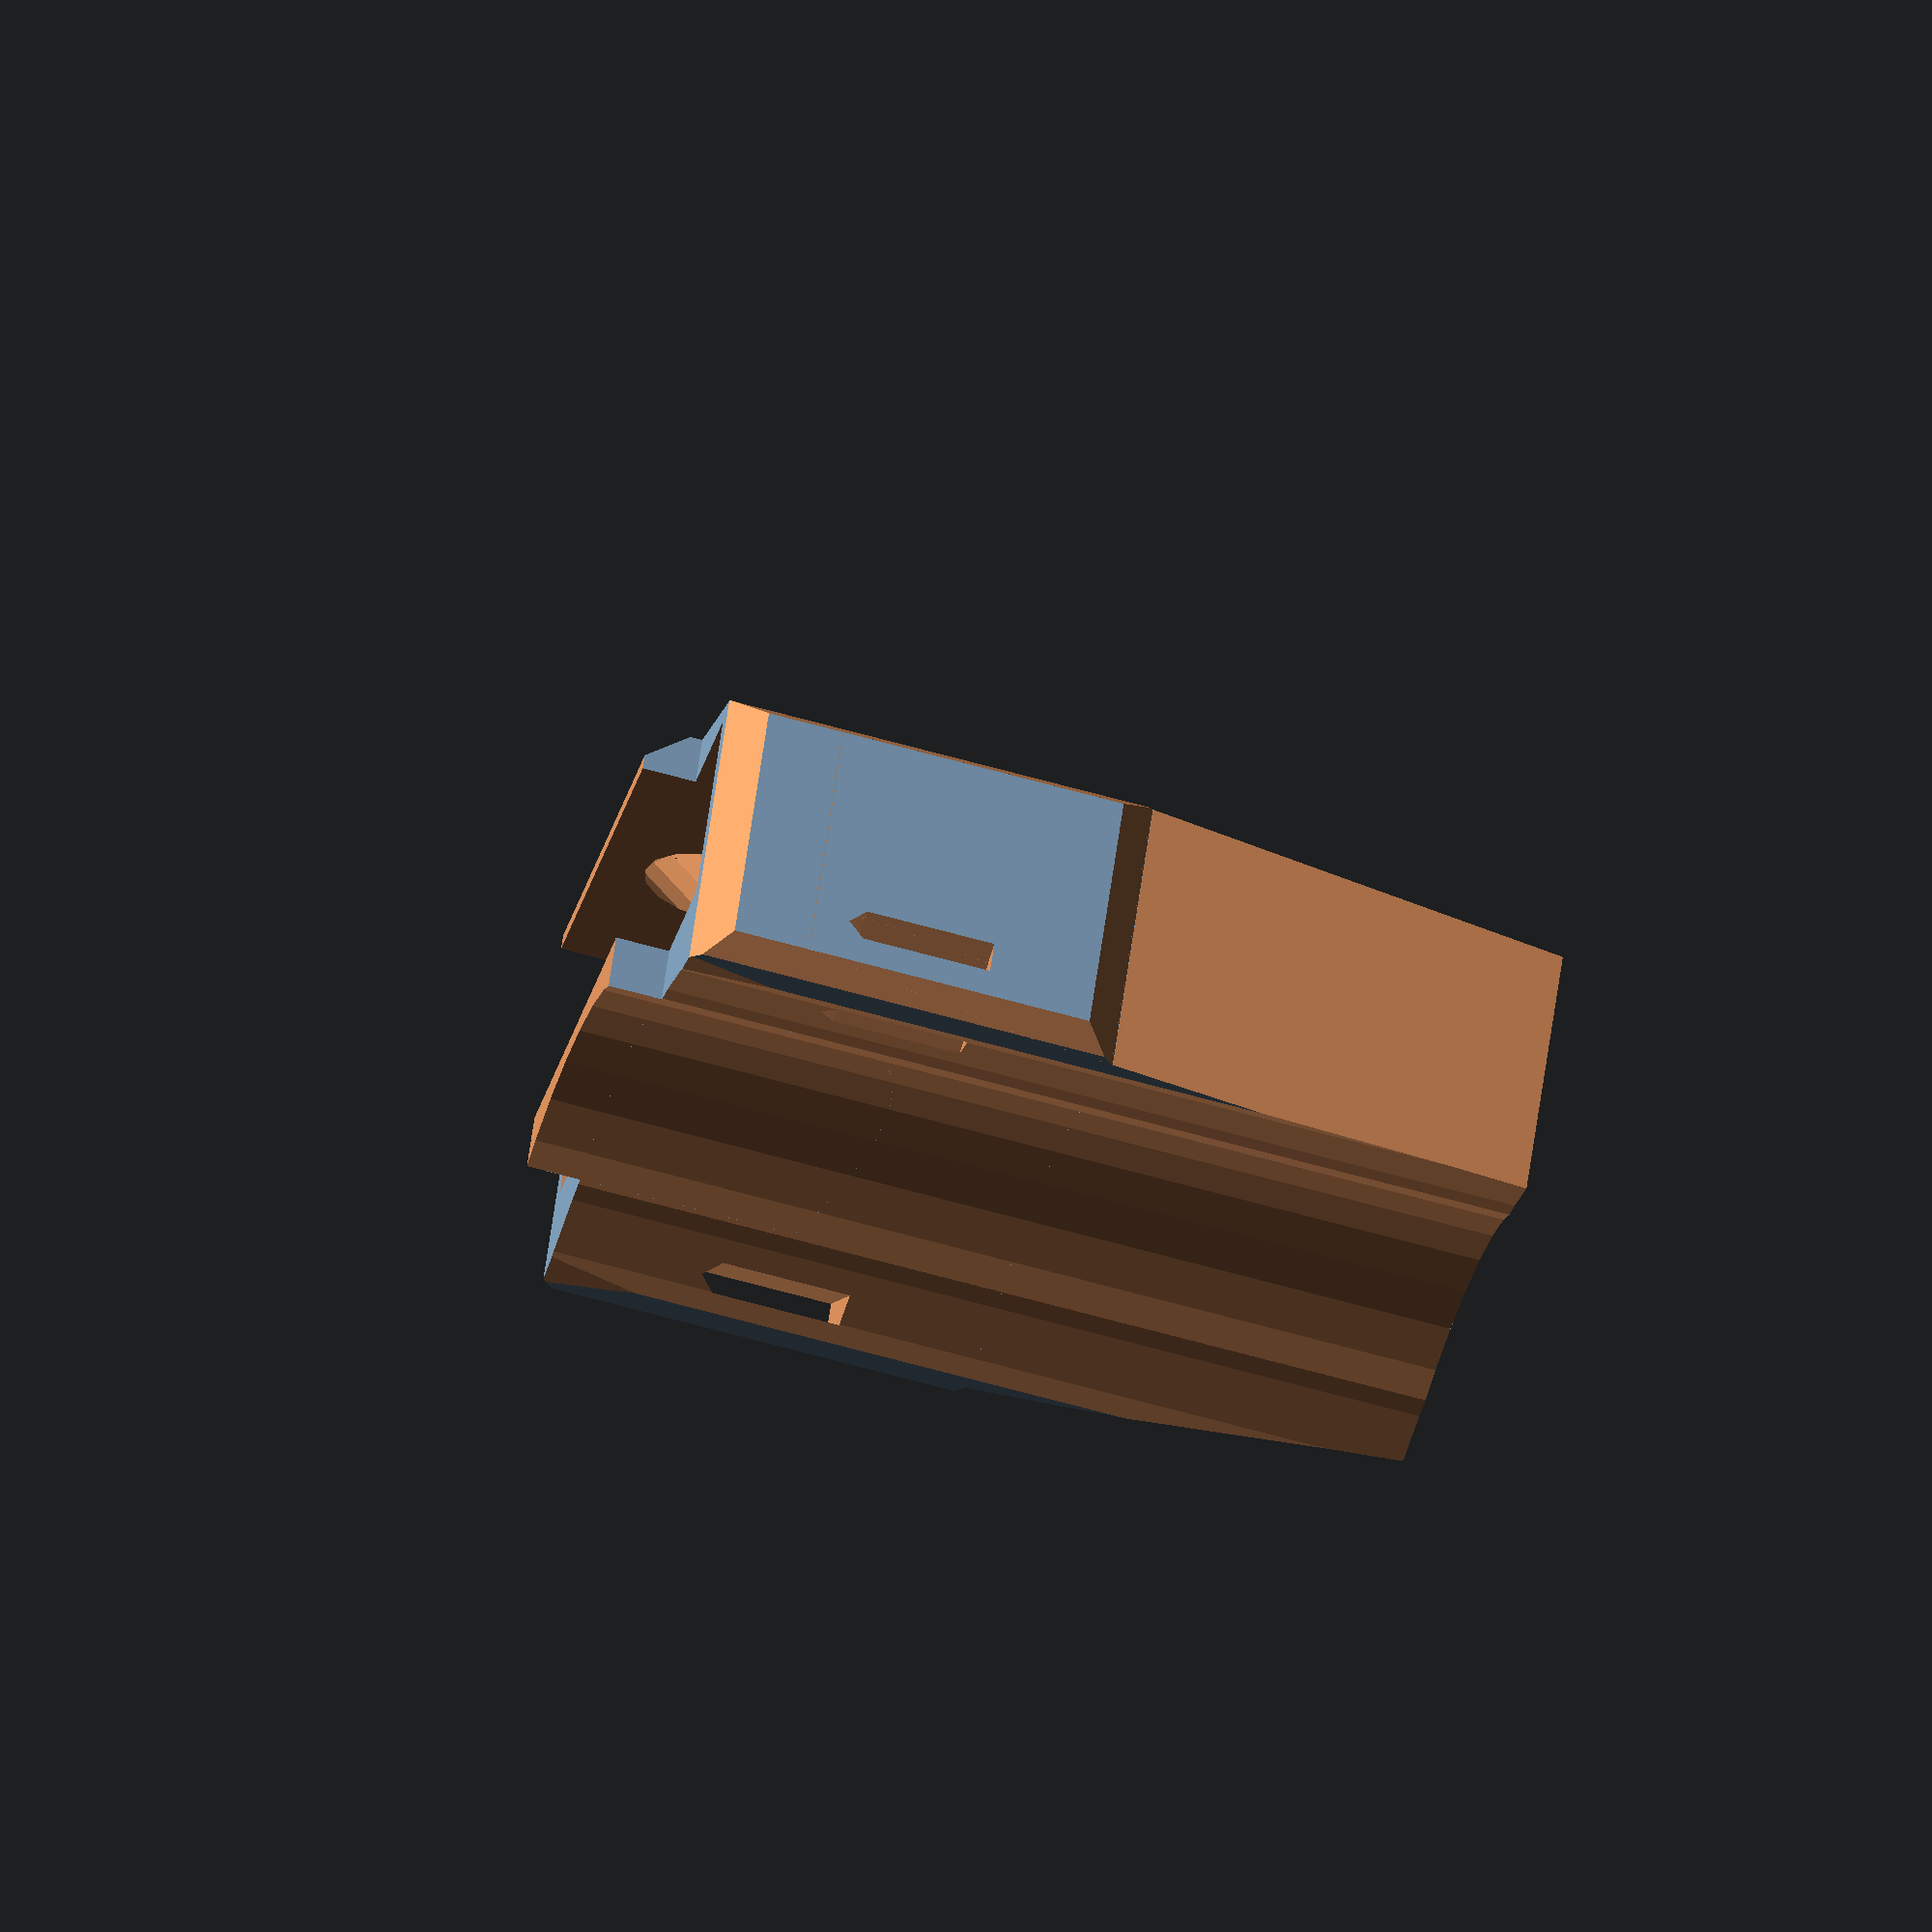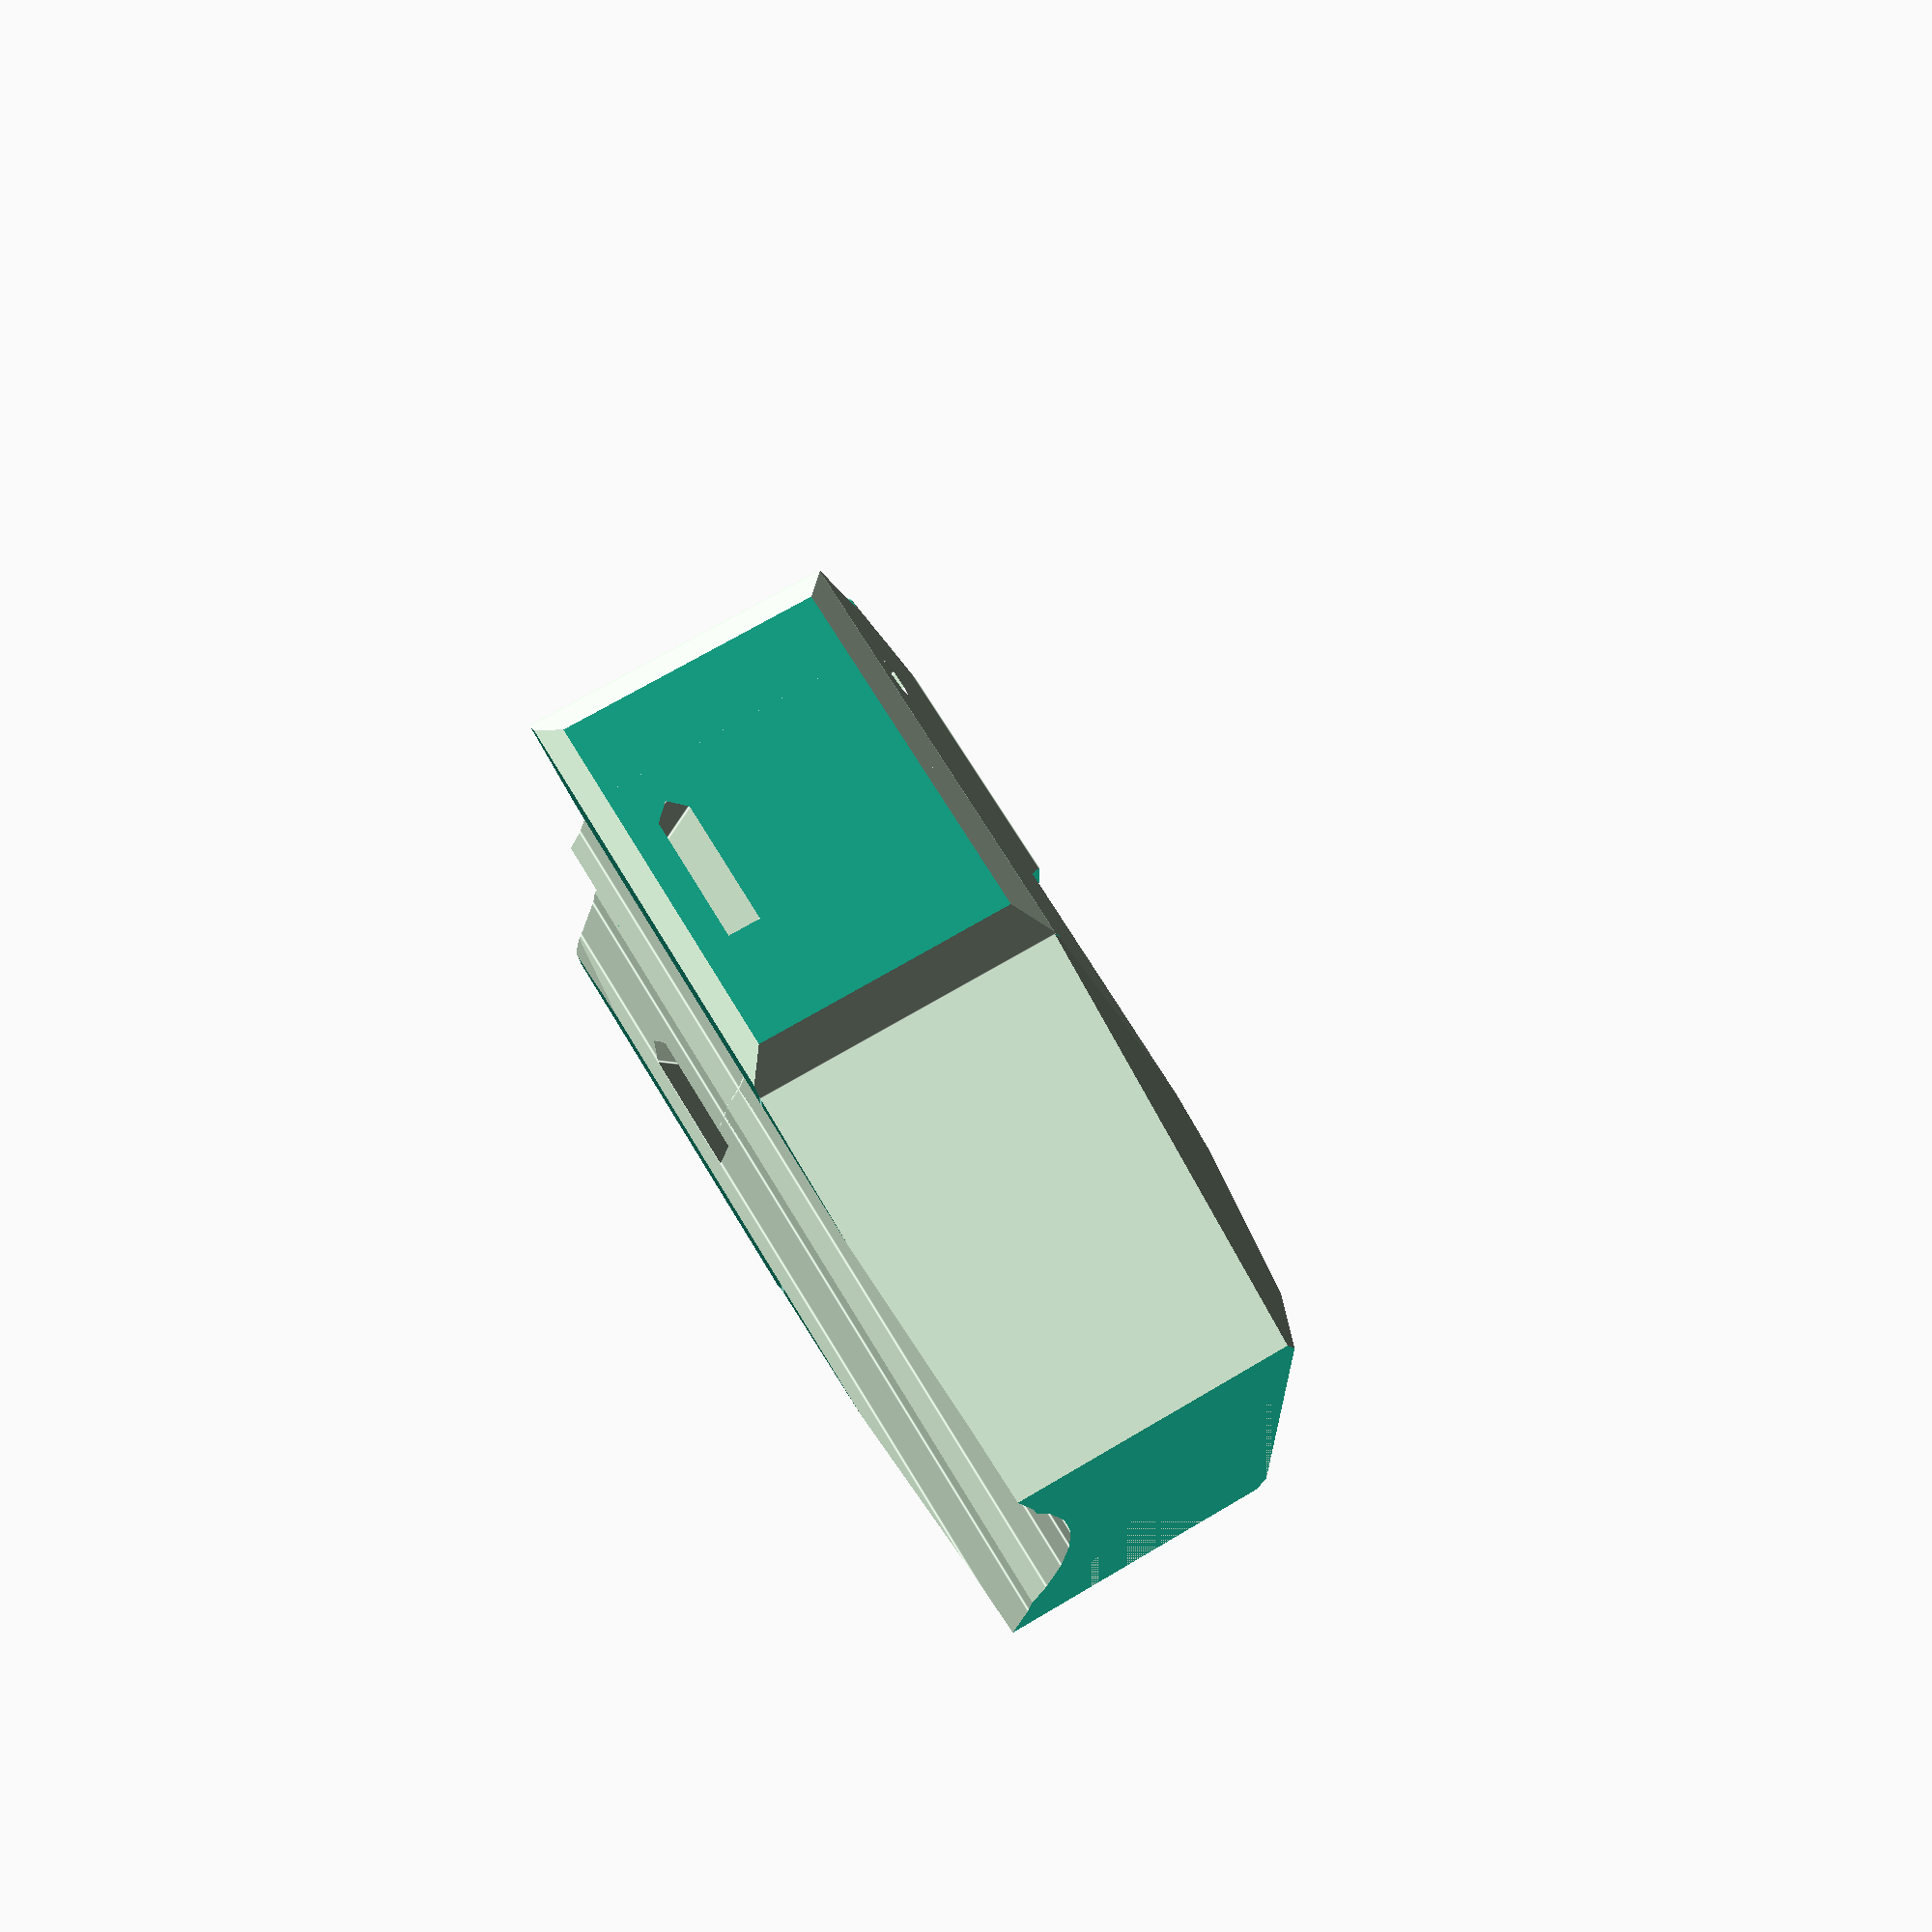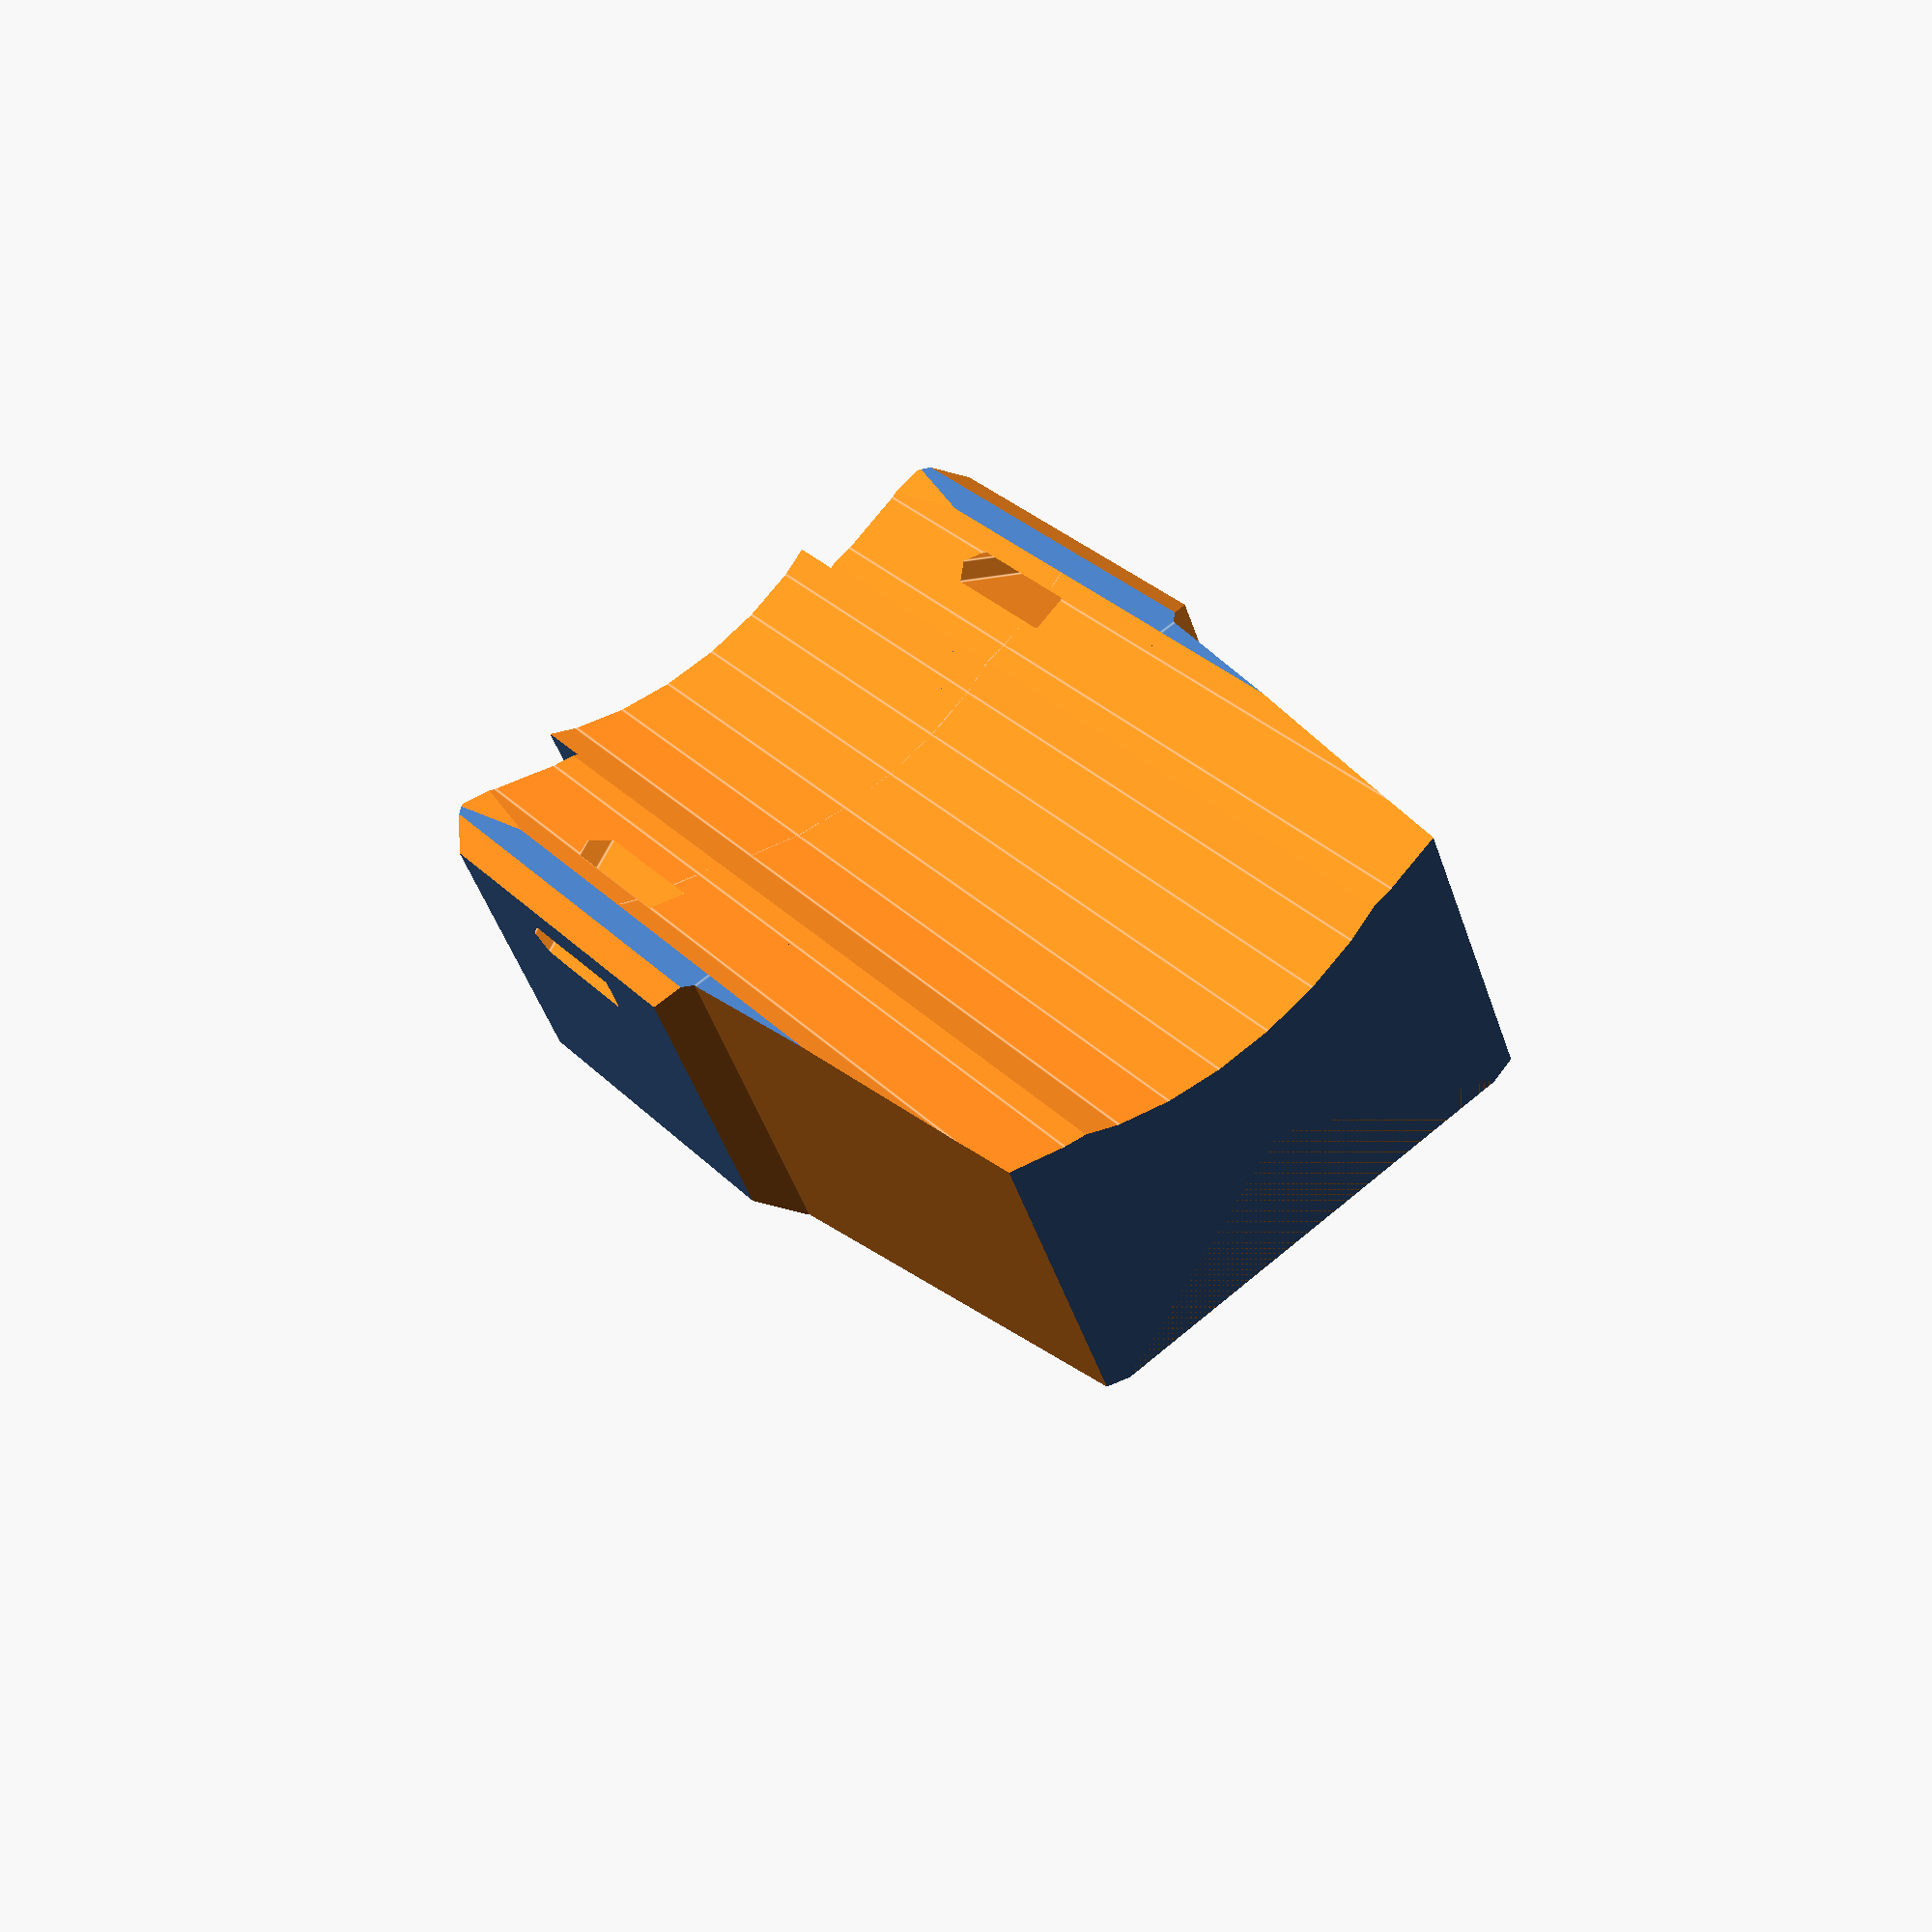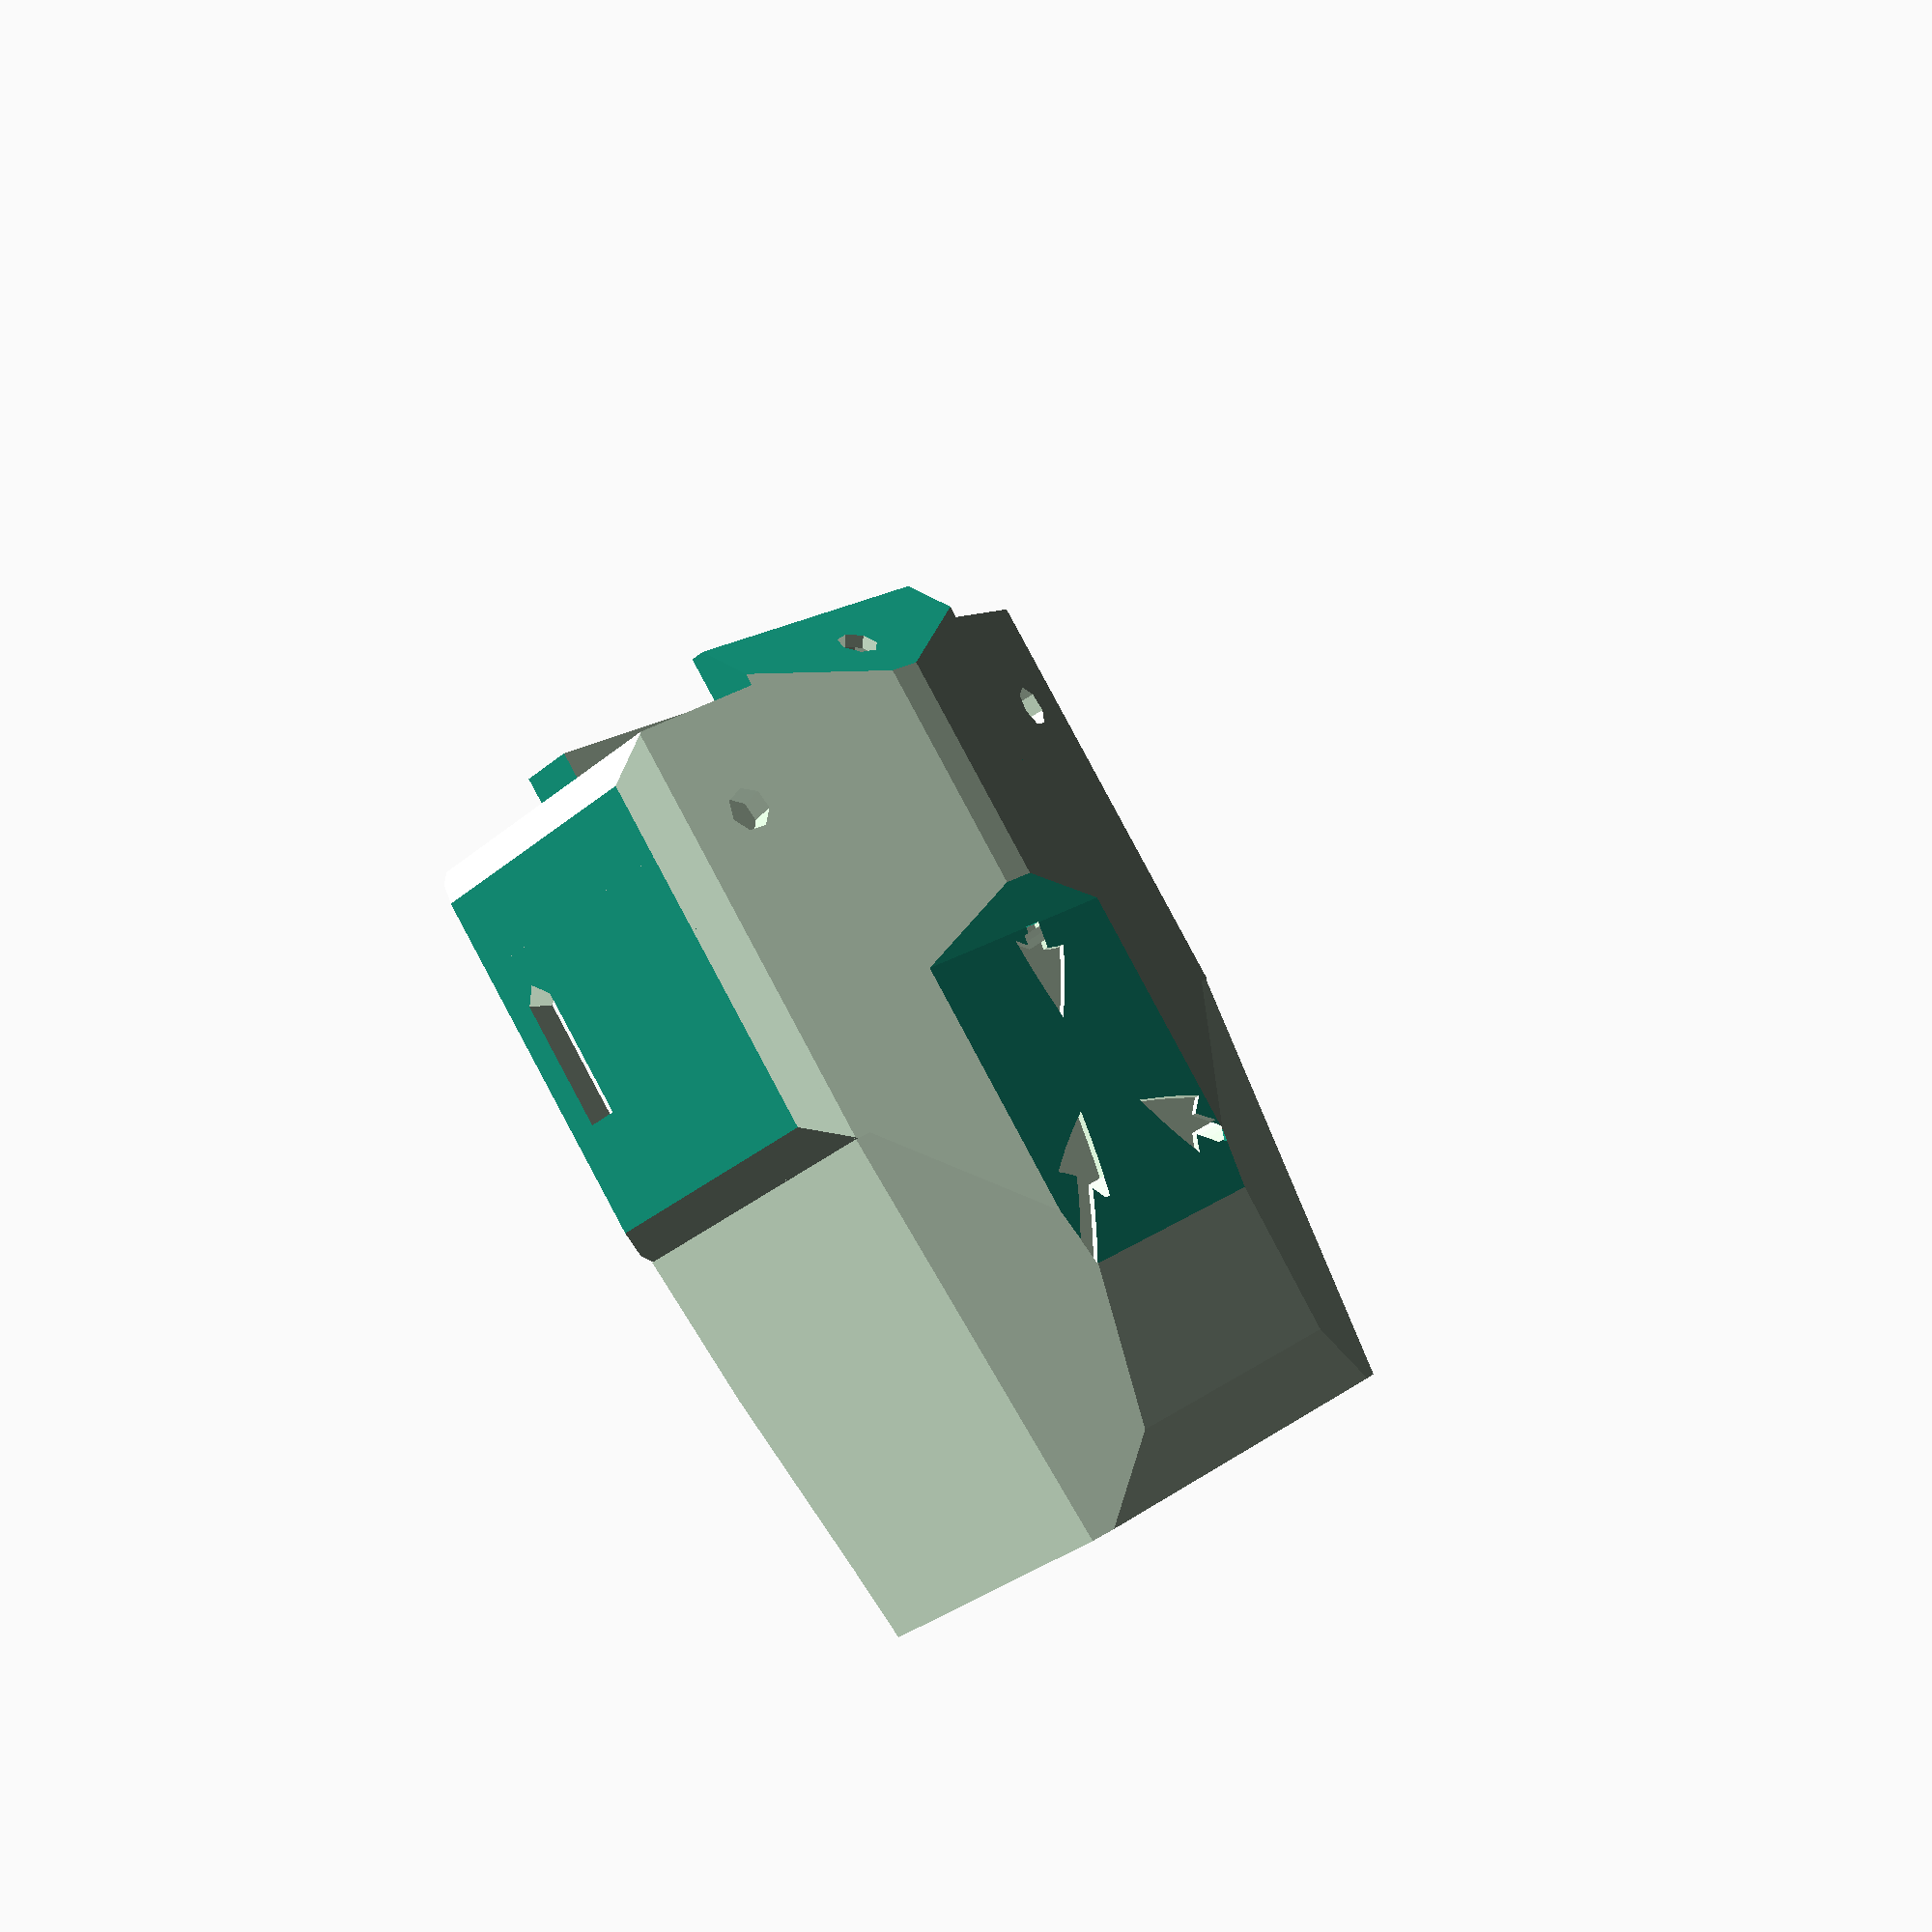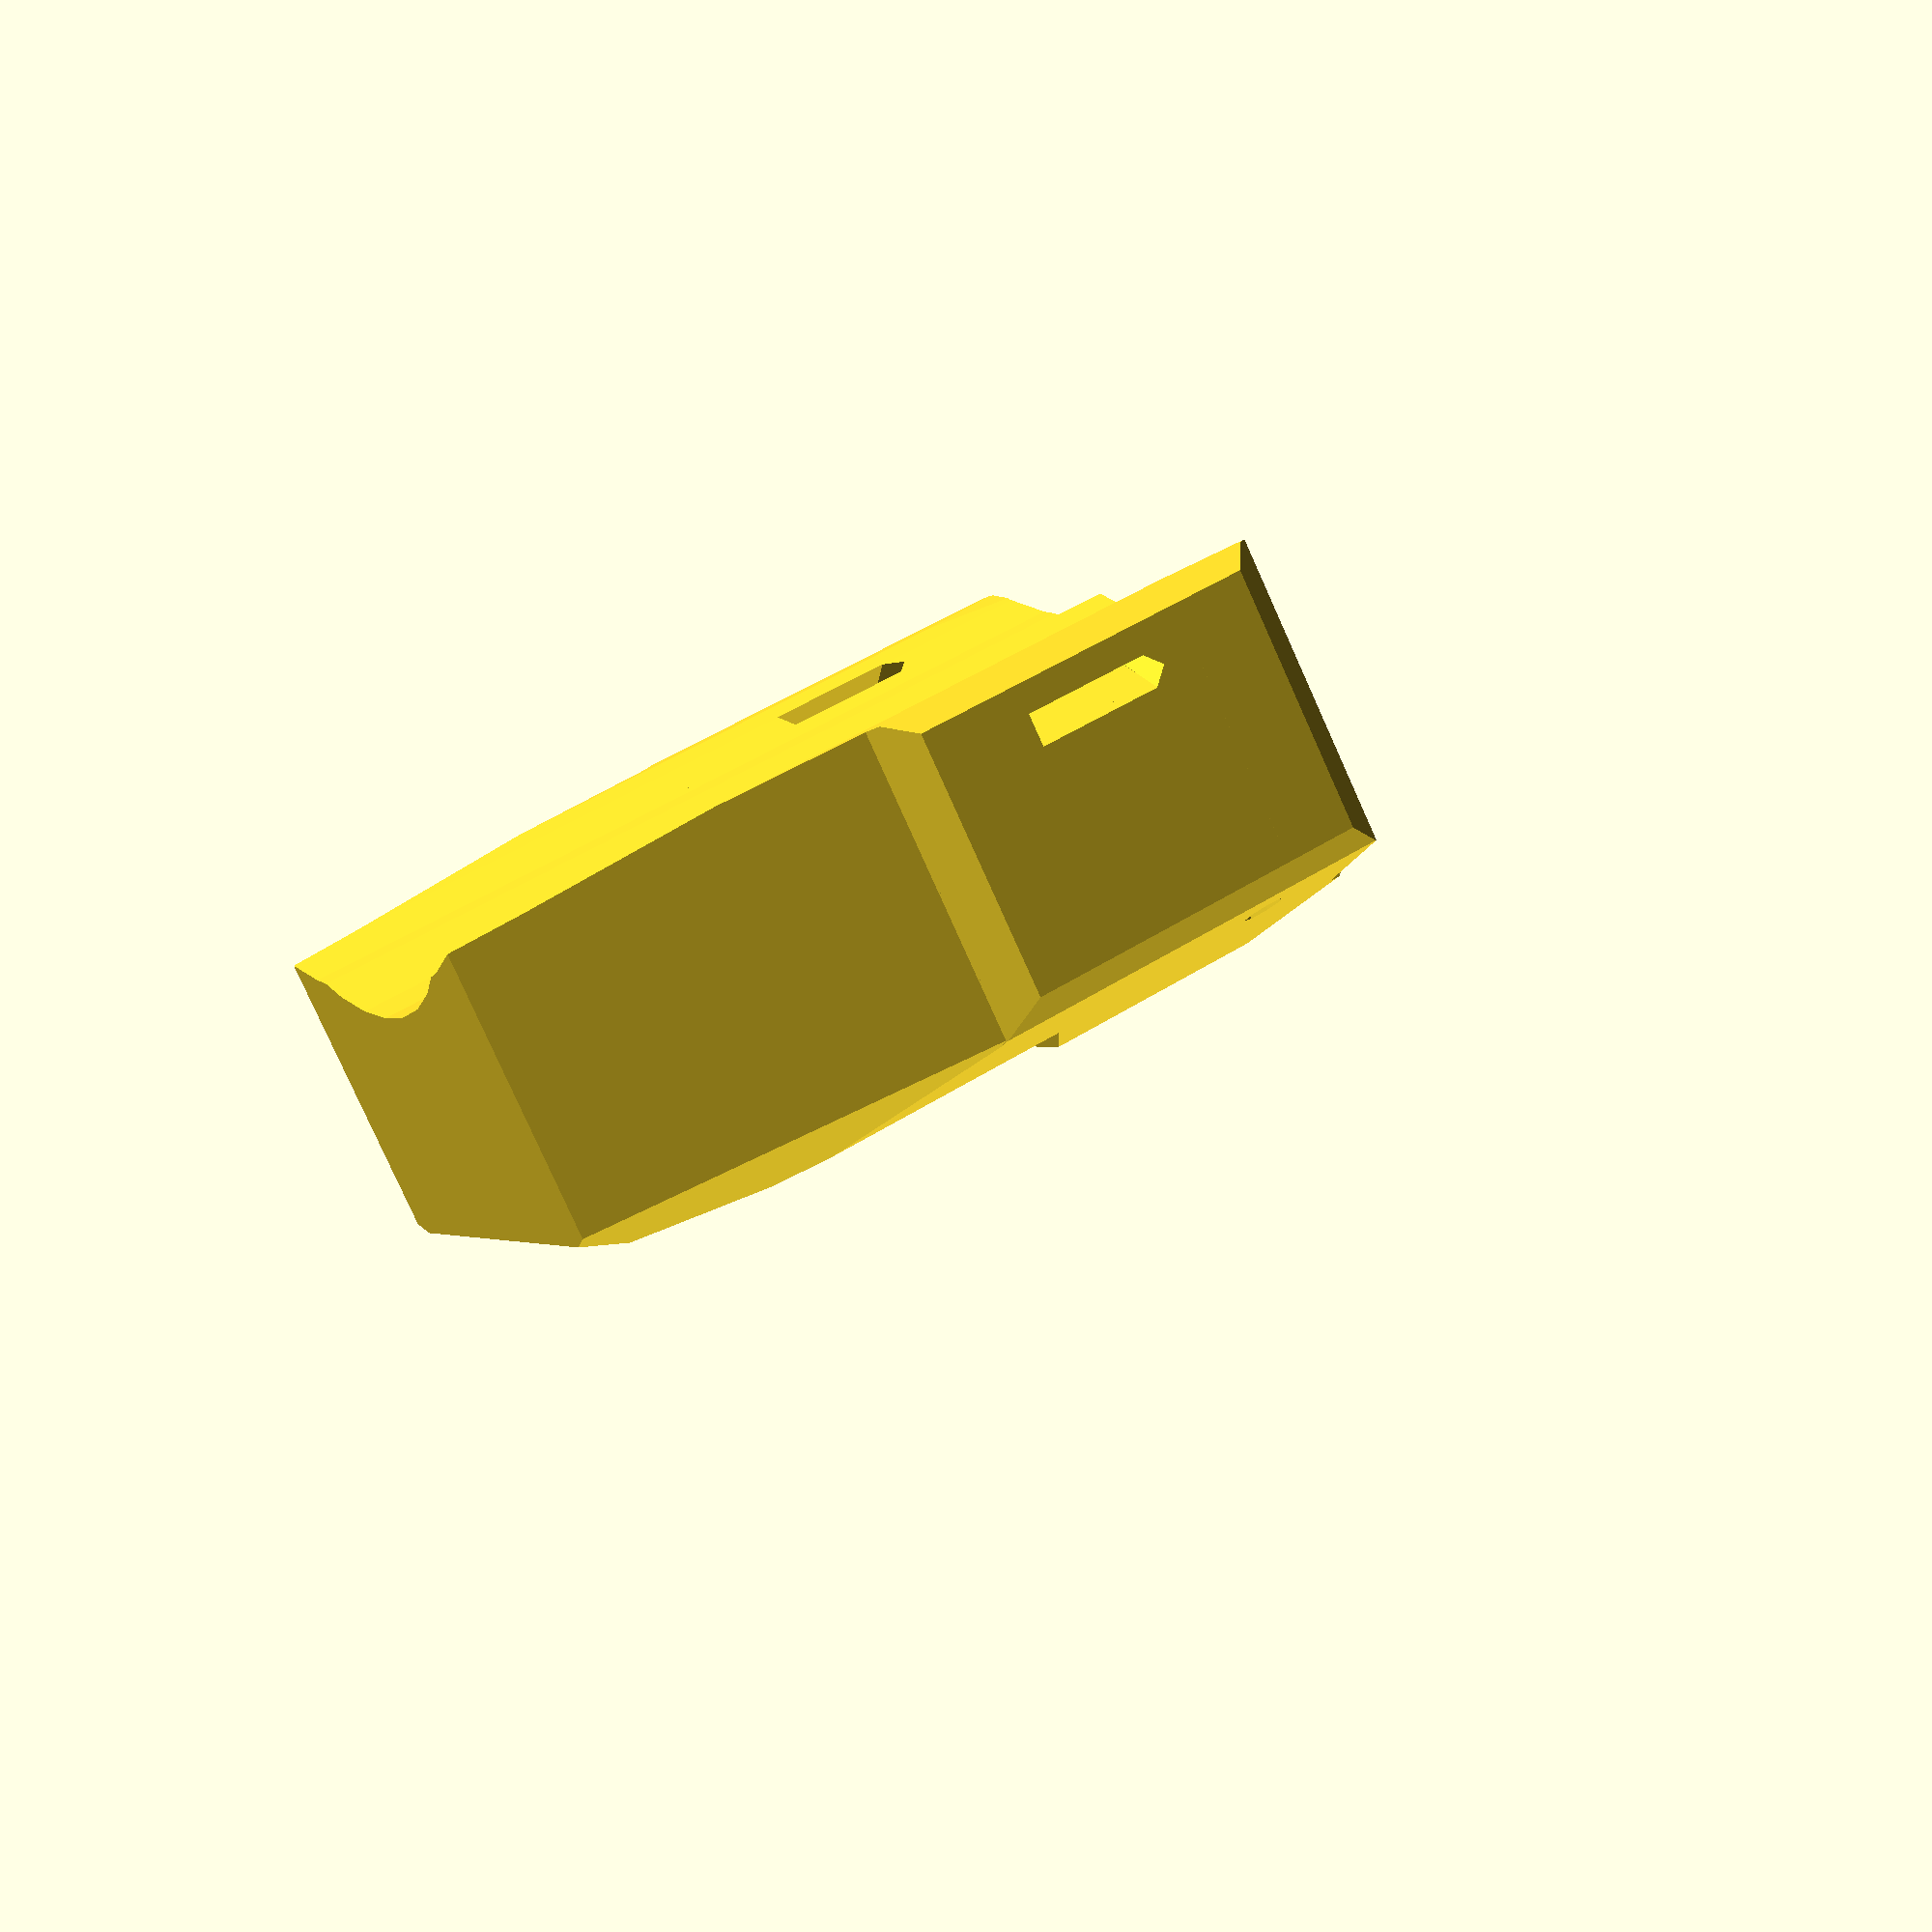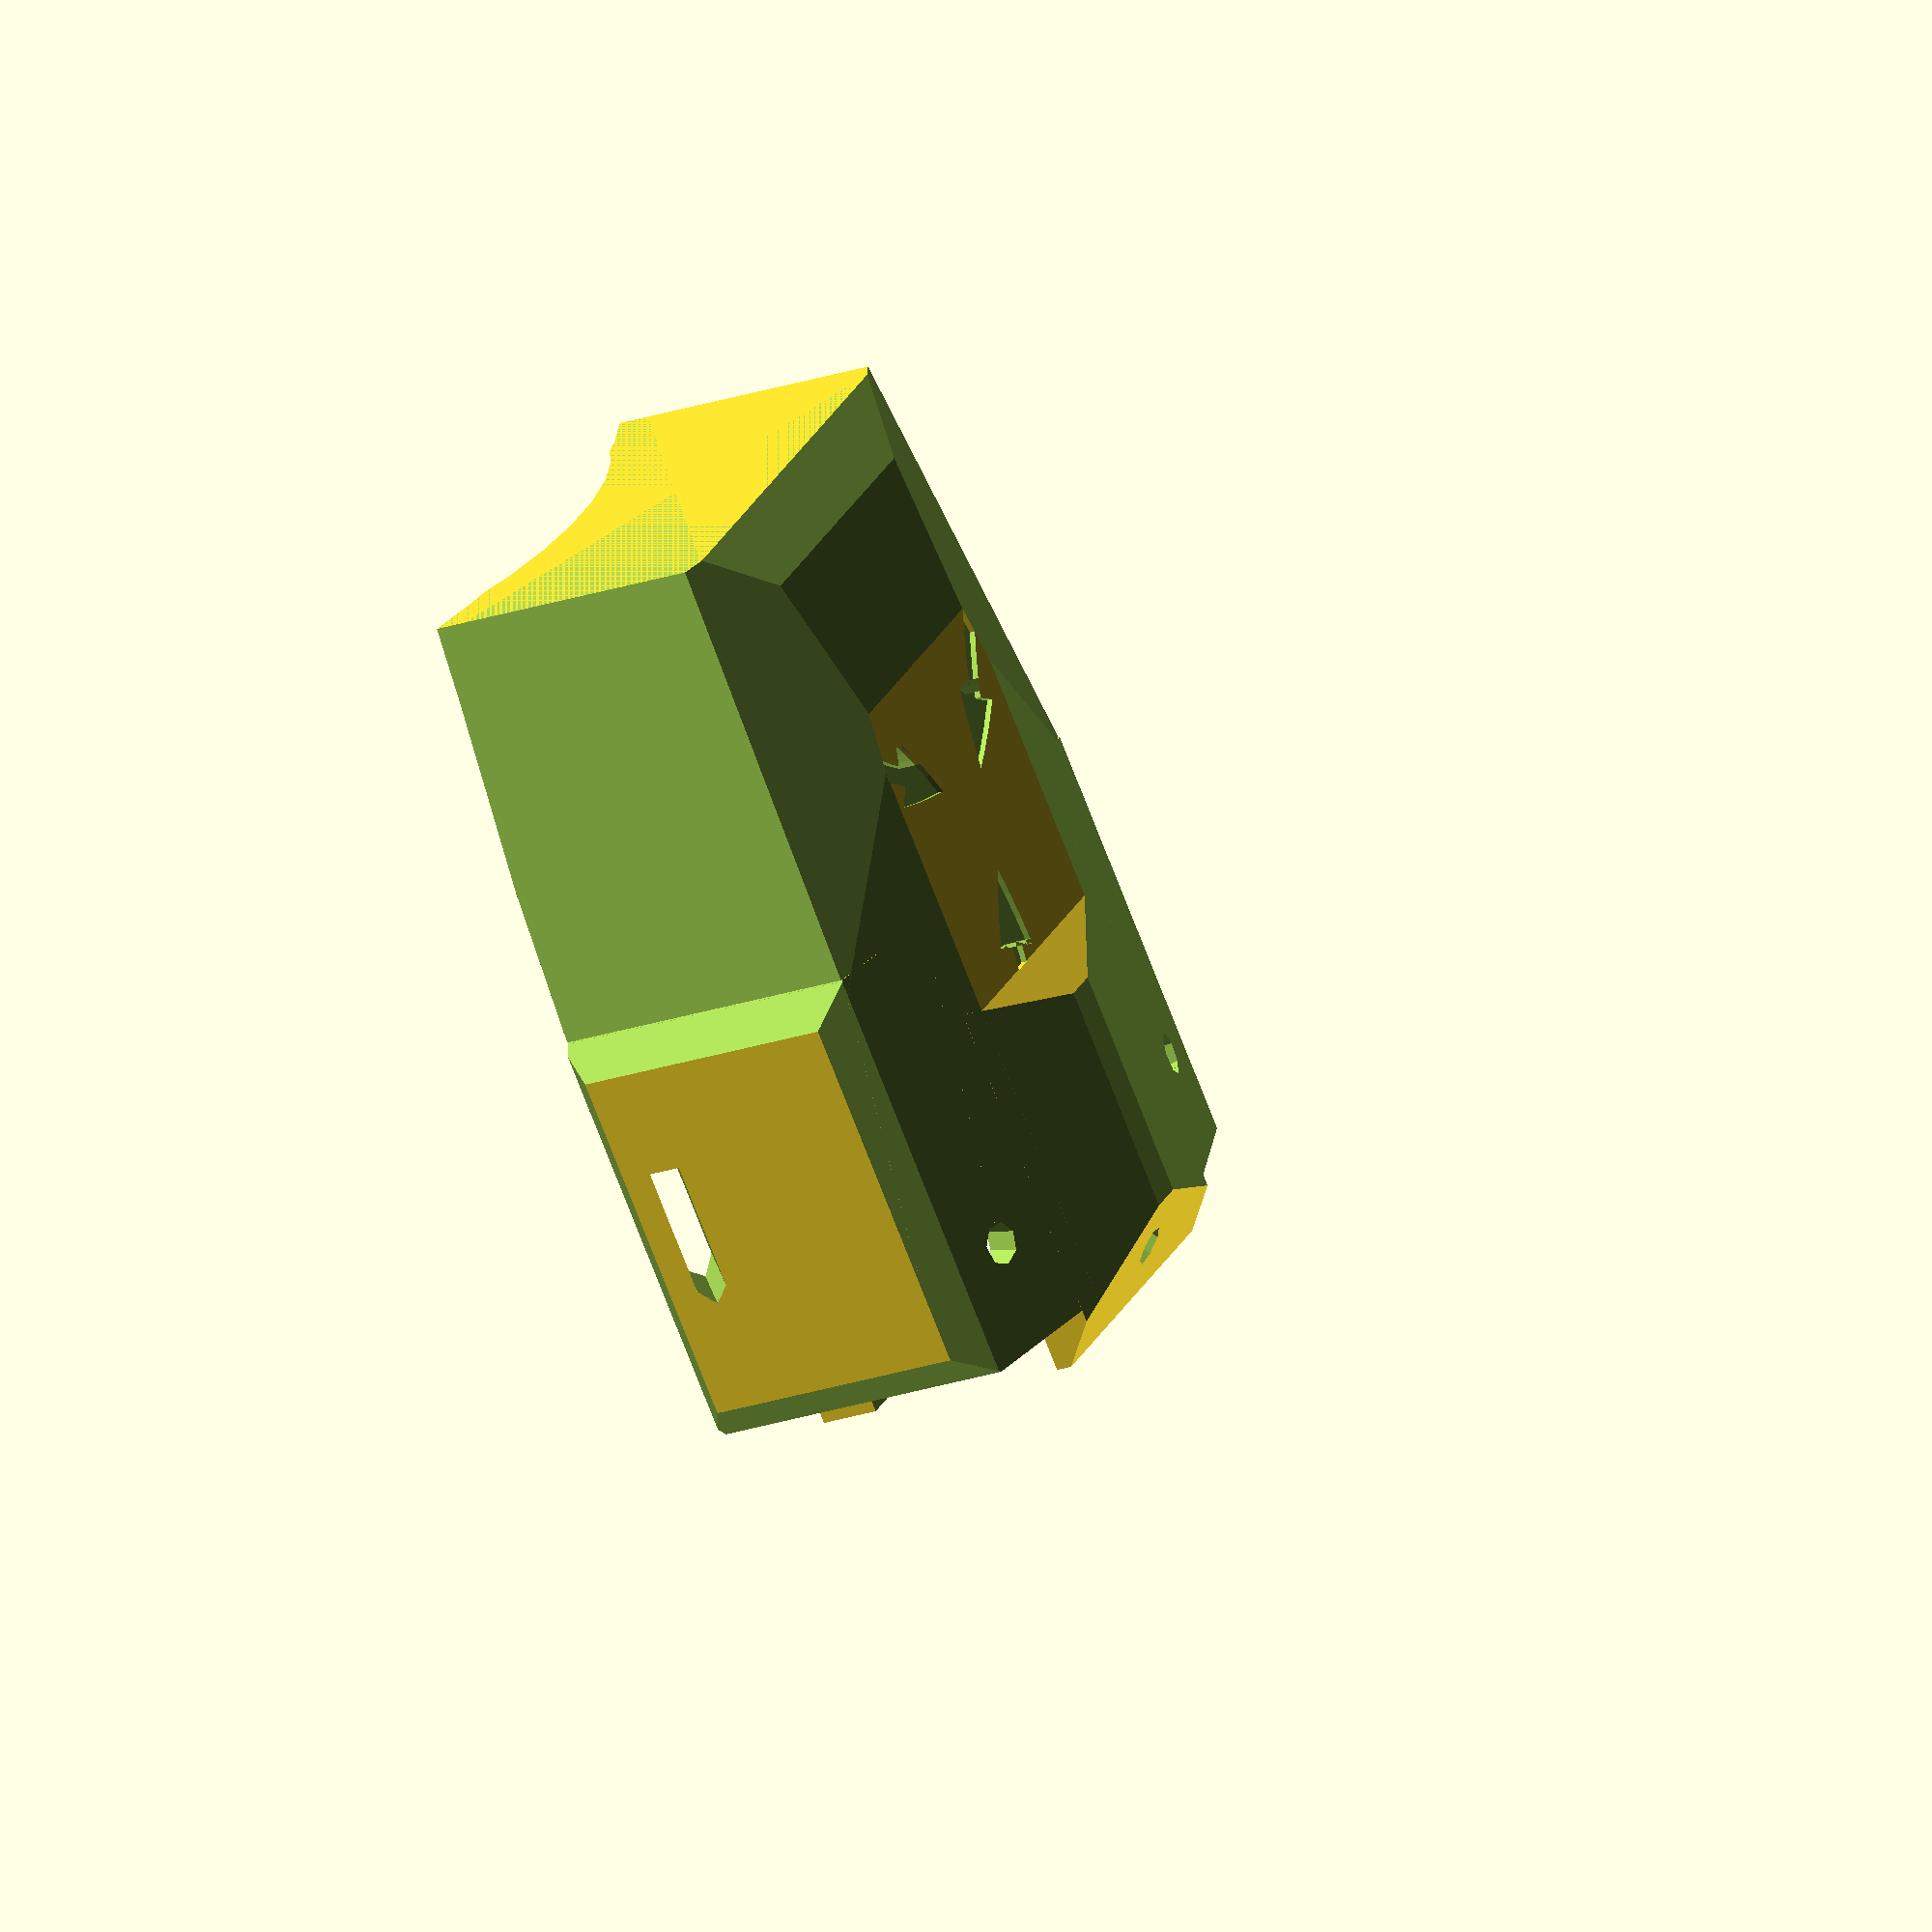
<openscad>

	width = 60;
	height = 40;
	depth = 40; 

fudge = 0.1;

module poly_Line(h)
{
  scale([25.4/90, -25.4/90, 1]) union()
  {
    linear_extrude(height=h)
      polygon([[209.687349,-171.365009],[204.171069,-170.542527],[198.249849,-168.740009],[191.961390,-166.266402],[185.558692,-163.344918],[173.585140,-157.117116],[164.678317,-151.974197],[161.187349,-149.833759],[161.093649,-149.771259],[160.968649,-149.677509],[-272.156351,164.103741],[-273.272421,165.244251],[-273.854524,166.741030],[-273.856179,168.347015],[-273.230902,169.815141],[-272.030469,170.866493],[-270.503814,171.365009],[-268.900190,171.277928],[-267.468851,170.572491],[165.437399,-143.052509],[165.468599,-143.052509],[177.688585,-150.189395],[189.171771,-156.181021],[195.163682,-158.936283],[200.906099,-161.208759],[206.039459,-162.743724],[209.999849,-163.365009],[212.093599,-163.146259],[212.249849,-163.083759],[212.261309,-161.671775],[211.940485,-159.906470],[211.124849,-157.396259],[207.635076,-150.313099],[201.468599,-140.583759],[197.797162,-134.635263],[194.951017,-128.720629],[192.888549,-122.860210],[191.568144,-117.074362],[190.948186,-111.383438],[190.987061,-105.807793],[191.643154,-100.367782],[192.874849,-95.083759],[194.620702,-89.972959],[196.814527,-85.040687],[199.407595,-80.289401],[202.351179,-75.721557],[205.596549,-71.339613],[209.094978,-67.146027],[216.656099,-59.333759],[224.893058,-52.195077],[233.648366,-45.595119],[242.167068,-39.808813],[249.694209,-35.111089],[246.019243,-32.180051],[243.056469,-29.885479],[253.321700,-26.808177],[263.303236,-24.329186],[273.856179,-22.073719],[269.533278,-30.398105],[264.596499,-38.852586],[258.224479,-48.434369],[256.579234,-45.032085],[255.283085,-42.631558],[254.002789,-40.797609],[246.733531,-45.435388],[238.616710,-51.273563],[230.231256,-57.960922],[222.156099,-65.146259],[215.118143,-72.432465],[208.959160,-80.276277],[206.309614,-84.381174],[204.000209,-88.594142],[202.071076,-92.904735],[200.562349,-97.302509],[199.497898,-101.781597],[198.907208,-106.348541],[198.838835,-111.011507],[199.341331,-115.778662],[200.463252,-120.658172],[202.253151,-125.658205],[204.759582,-130.786929],[208.031099,-136.052509],[214.583625,-146.340416],[216.888703,-150.653132],[218.593599,-154.490009],[219.768047,-157.964944],[220.366129,-161.171821],[220.249821,-164.139353],[219.281099,-166.896259],[218.432941,-168.134354],[217.375235,-169.177161],[214.906099,-170.615009],[212.320296,-171.259984],[209.687349,-171.365009]]);
  }
}


module bkThesisShoulder() {
	
	module core() { 
		union() {
			cube([width, depth, height], center = true);
			translate([0,3,height - 31]) {
				rotate(a=[45,0,0]) cube([width / 2, depth, height + 10], center = true);
			}
		}
	}

	module hole() { 
		module armSide() {
			union() {
				translate([0,-32,0]) {
					resize(newsize=[width + 10,35,height + 30]) cylinder(height + 2,20,20, center = true);
					resize(newsize=[width - 10,40,height + 30]) cylinder(height + 2,20,20, center = true);

					translate([0,-1,0]) {
						rotate(a=[-3,0,0]) {
							resize(newsize=[width + 30,30,height + 50]) cylinder(height + 2,20,20, center = true);
							translate([0,-9,0]) {
								rotate(a=[-11,0,0]) {
									resize(newsize=[width - 5,38,height + 50]) cylinder(height + 2,20,20, center = true);
								}
							}	
						}
					}

				}	
			}
		}

		module corners() {
			union() {
				translate([-(width / 2) - 1,-(depth / 2) - 1,0]) {
					rotate(a=[0,0,45]) cube([6, 6, height + 2], center = true);
				}
				translate([(width / 2) + 1,(depth / 2) - 5,0]) {
					rotate(a=[0,0,45]) cube([6, 6, height + 2], center = true);
				}
				translate([-(width / 2) - 1,(depth / 2) - 5,0]) {
					rotate(a=[0,0,45]) cube([6, 6, height + 2], center = true);
				}
				translate([(width / 2) + 1,-(depth / 2) - 1,0]) {
					rotate(a=[0,0,45]) cube([6, 6, height + 2], center = true);
				}
				translate([-(width / 2) - 1,0, height - 20]) {
					rotate(a=[90,45,0]) cube([6, 6, height + 2], center = true);
				}
				translate([(width / 2) + 1,0,height - 20]) {
					rotate(a=[90,45,0]) cube([6, 6, height + 2], center = true);
				}
				translate([-(width / 2) - 1,0, height - 60]) {
					rotate(a=[90,45,0]) cube([6, 6, height + 2], center = true);
				}
				translate([(width / 2) + 1,0, height - 60]) {
					rotate(a=[90,45,0]) cube([6, 6, height + 2], center = true);
				}
				translate([0,0,-height]) {
					cube([width, depth, height], center = true);
				}
				translate([0,0,height + 5]) {
					cube([width, depth, height], center = true);
				}
			}
		}

		module frontPlate() {
			union() {
				translate([0,depth + 4,0]) {
					cube([width, depth, height], center = true);
				}
				translate([(width / 2) + 10,(depth / 2) + 22,0]) {
					rotate(a=[0,0,160]) cube([width, width, height * 4], center = true);
				}
				translate([-(width / 2) - 10,(depth / 2) + 22,0]) {
					rotate(a=[0,0,200]) cube([width, width, height * 4], center = true);
				}
				translate([0,2,0]) {
					cube([width - 10, depth - 17, height * 2], center = true);
				}
			}
		}
		
		module grips() {
			union() {
				translate([-(width / 2) + 12,-(depth / 2) - 1,-1]) {
					rotate(a=[0,0,55]) cube([3,depth, height * 0.3], center = true);
				}
				translate([(width / 2) + 1,-(depth / 2) + 8,-1]) {
					rotate(a=[0,0,305]) cube([3, depth, height * 0.3], center = true);
				}
				translate([-(width / 2) + 12,-(depth / 2) - 1,5]) {
					rotate(a=[0,45,55]) cube([2.1,depth, 2.1], center = true);
				}
				translate([(width / 2) + 1,-(depth / 2) + 8,5]) {
					rotate(a=[0,45,305]) cube([2.1, depth, 2.1], center = true);
				}
			}
		}

		module thruHoles() {
			//cylinder(height,20,20, center = true);
			translate([-(width / 3),depth/3+1,10]) {
				rotate(a=[-90,60,20]) cylinder(10,2,2, center = true);
			}
			translate([(width / 3),depth/3+1,10]) {
				rotate(a=[-90,60,-20]) cylinder(10,2,2, center = true);
			}
			translate([0,depth/3+1,(height / 2 - 5)]) {
				rotate(a=[-45,0,0]) cylinder(20,2,2, center = true);
			}
			translate([0,depth/4+2,(height / 3 - 1)]) {
				rotate(a=[-45,0,0]) cylinder(20,5,5, center = true);
			}
		}

		union() {
			armSide();
			corners();
			frontPlate();
			grips();
			pattern();
			thruHoles();
		}
	}

	difference() {
		core();
		hole();
	}
}

module bkThesisShoulderBottom() {

	module core() { 
		union() {
			cube([width, depth, height], center = true);
		}
	}

	module hole() { 
		module armSide() {
			union() {
				translate([0,-32,0]) {
					resize(newsize=[width + 10,35,height + 30]) cylinder(height + 2,20,20, center = true);
					resize(newsize=[width - 10,40,height + 30]) cylinder(height + 2,20,20, center = true);
					
				}
			}
		}

		module corners() {
			union() {
				translate([-(width / 2) - 1,-(depth / 2) - 1,0]) {
					rotate(a=[0,0,45]) cube([6, 6, height + 2], center = true);
				}
				translate([(width / 2) + 1,(depth / 2) - 5,0]) {
					rotate(a=[0,0,45]) cube([6, 6, height + 2], center = true);
				}
				translate([-(width / 2) - 1,(depth / 2) - 5,0]) {
					rotate(a=[0,0,45]) cube([6, 6, height + 2], center = true);
				}
				translate([(width / 2) + 1,-(depth / 2) - 1,0]) {
					rotate(a=[0,0,45]) cube([6, 6, height + 2], center = true);
				}
				translate([-(width - 10.5),0, height - 20]) {
					rotate(a=[90,-6,0]) cube([45, 100, height + 2], center = true);
				}
				translate([(width -10.5),0,height - 20]) {
					rotate(a=[90,6,0]) cube([45, 100, height + 2], center = true);
				}
				translate([-(width / 2) - 1,depth-20, height - 60]) {
					rotate(a=[90,-5,-65]) cube([20, 100, height + 2], center = true);
				}
				translate([(width / 2) + 1,depth - 20, height - 60]) {
					rotate(a=[90,5,65]) cube([20, 100, height + 2], center = true);
				}
				translate([0,0,-height]) {
					cube([width, depth, height], center = true);
				}
				translate([0,0,height + 5]) {
					cube([width, depth, height], center = true);
				}
			}
		}

		module frontPlate() {
			union() {
				translate([0,depth + 4,0]) {
					cube([width, depth, height], center = true);
				}
				translate([(width / 2) + 10,(depth / 2) + 22,0]) {
					rotate(a=[0,0,160]) cube([width, width, height * 4], center = true);
				}
				translate([-(width / 2) - 10,(depth / 2) + 22,0]) {
					rotate(a=[0,0,200]) cube([width, width, height * 4], center = true);
				}
				translate([0,0.5,22]) {
					cube([width - 17, depth - 20, height * 2], center = true);
				}
				translate([0,depth - 10,0]) {
					rotate(a=[-10,0,0]) cube([width, depth - 20, height * 2], center = true);
				}
				translate([0,depth - 10,-12]) {
					rotate(a=[-30,0,0]) cube([width, depth - 20, height * 2], center = true);
				}
			}
		}
	
		union(){
			armSide();
			corners();
			frontPlate();
		}
	}

	translate([0,0,-height]) {
		difference() {
			core();
			hole();
		}
	}
}

module wholeShoulder() {
		
		module core() {
			bkThesisShoulder();
			bkThesisShoulderBottom();
		}

		module hole() {
		module adjust() {
		translate([0,0,-6]) {
			scale([0.9,0.9,0.9]) {
				translate([-width - 22,depth - 18.5,-18]) {
					rotate(a=[-90,0,0]) poly_Line(5);
				}
				translate([width / 2 + 2,depth - 18.5,height * 2 - 23]) {
					rotate(a=[-90,110,0]) poly_Line(10);
				}
				translate([-width / 2 + 28 ,depth - 18.5,-height * 2 - 20]) {
					rotate(a=[-90,270,0]) poly_Line(5);
				}
			}
		}
		}
		module adjustby() {
				translate([0,depth-8,10.7]) {
					cube([width, depth, height], center = true);
				}
				
				translate([-35.6,depth-8,-20.7]) {
					rotate(a=[0,-101,0]) cube([width, depth, height], center = true);
				}
				
				translate([35.6,depth-8,-20.7]) {
					rotate(a=[0,101,0]) cube([width, depth, height], center = true);
				}
		}
		difference() {
			adjust();
			adjustby();
		}
		}

		difference() {
			core();
			hole();
		}

}

scale([1.2,1,1.2]) {
	wholeShoulder();
}

</openscad>
<views>
elev=242.2 azim=207.0 roll=106.1 proj=o view=solid
elev=111.3 azim=90.0 roll=30.9 proj=p view=edges
elev=330.4 azim=202.3 roll=145.5 proj=p view=edges
elev=95.1 azim=132.7 roll=28.2 proj=p view=solid
elev=310.2 azim=225.4 roll=234.9 proj=p view=solid
elev=72.4 azim=246.9 roll=201.0 proj=o view=solid
</views>
